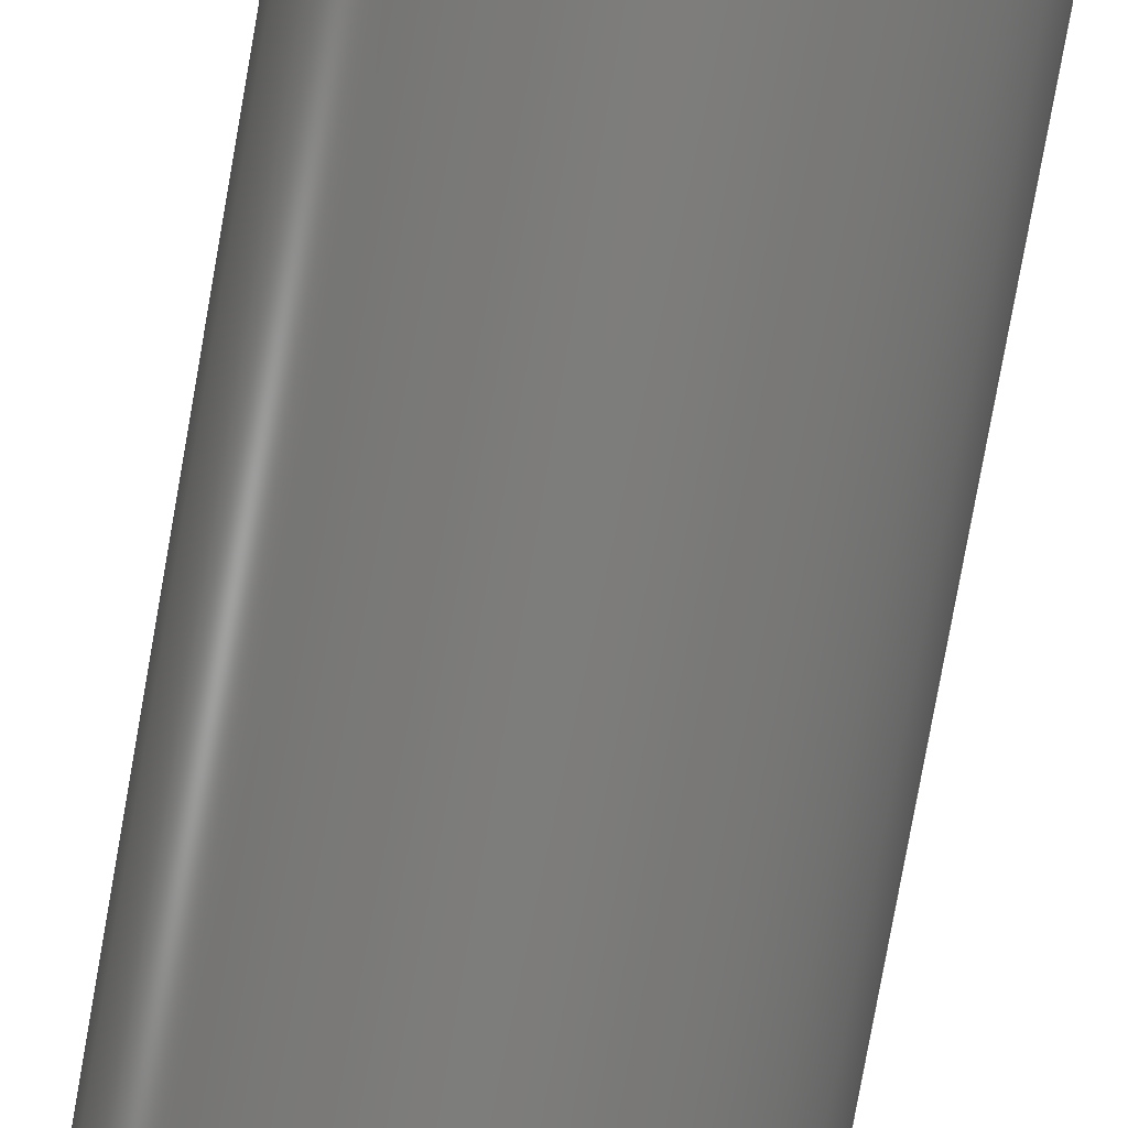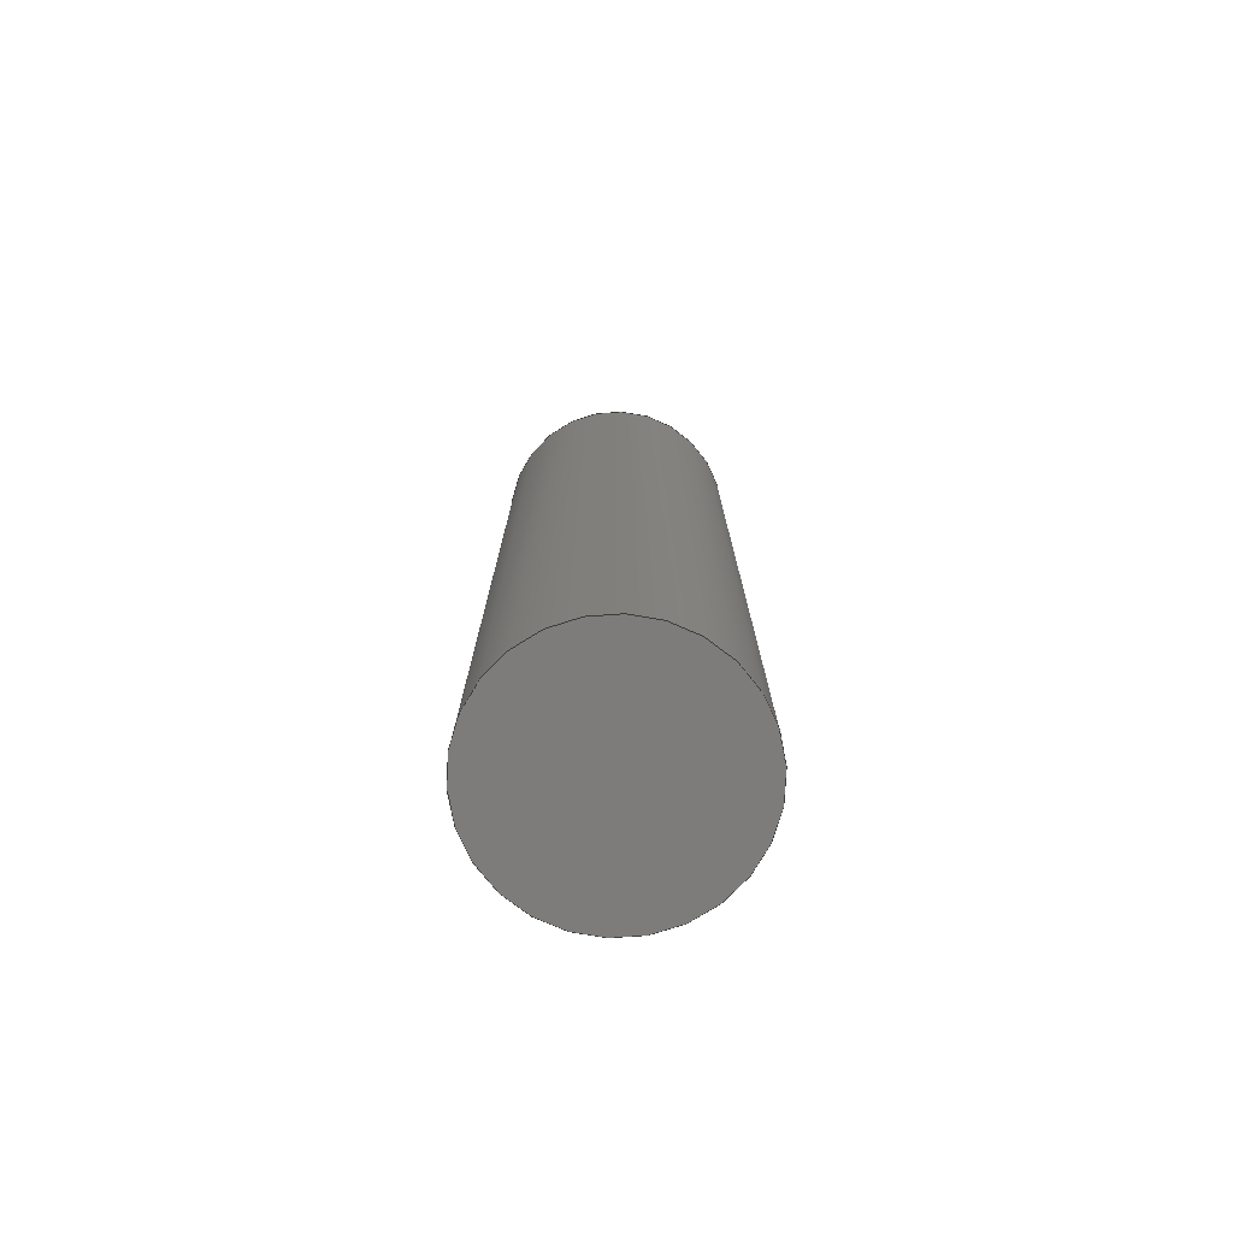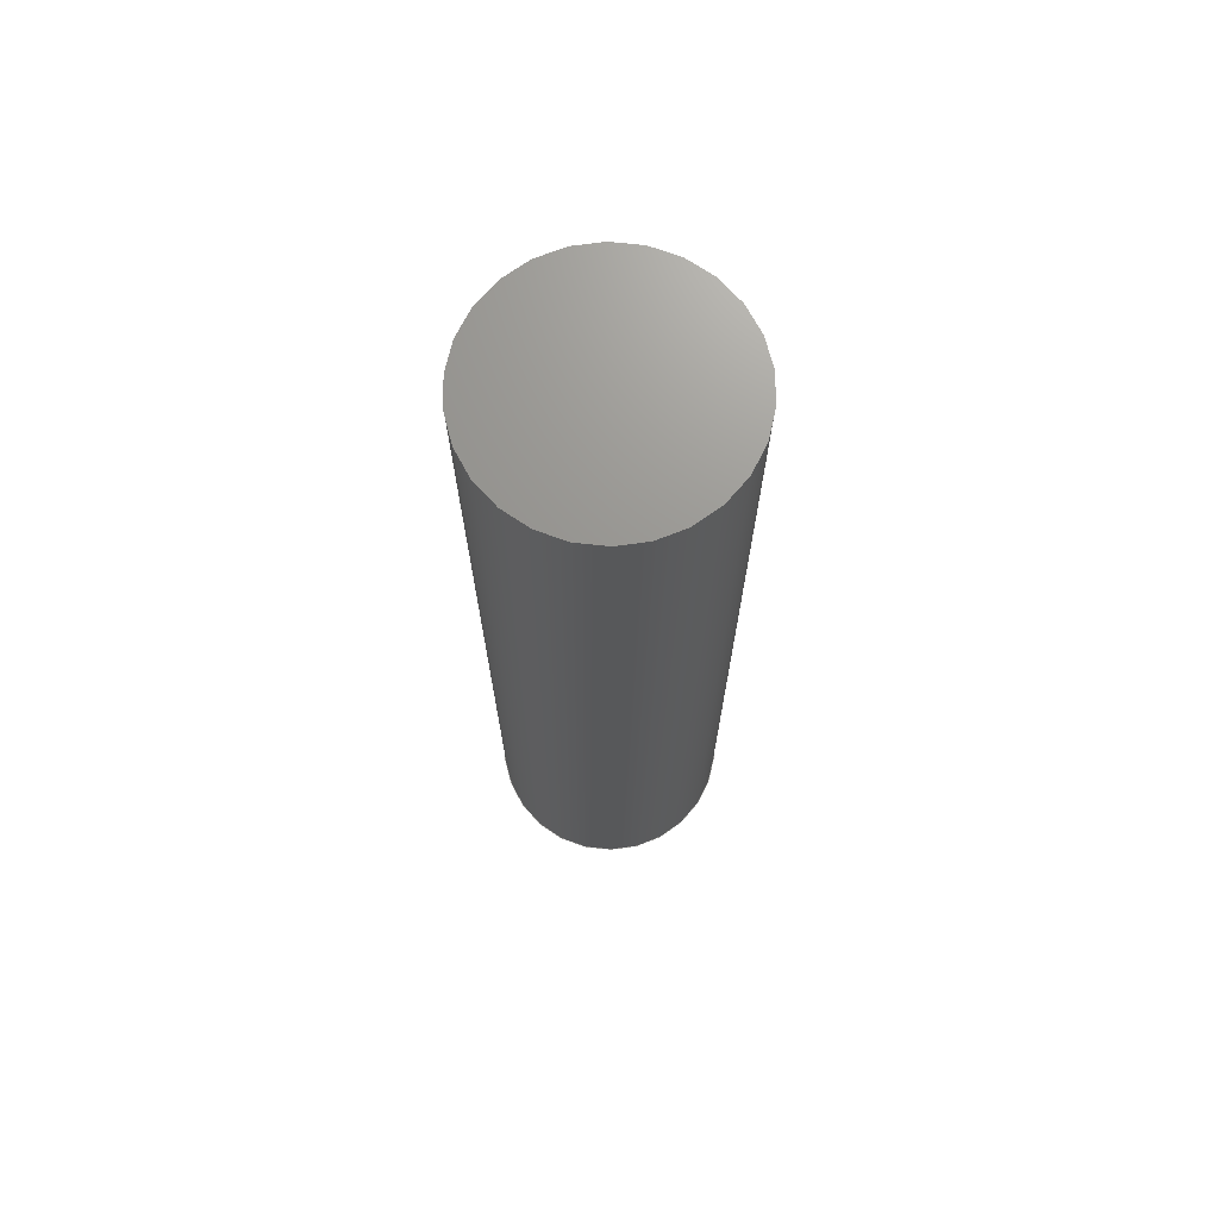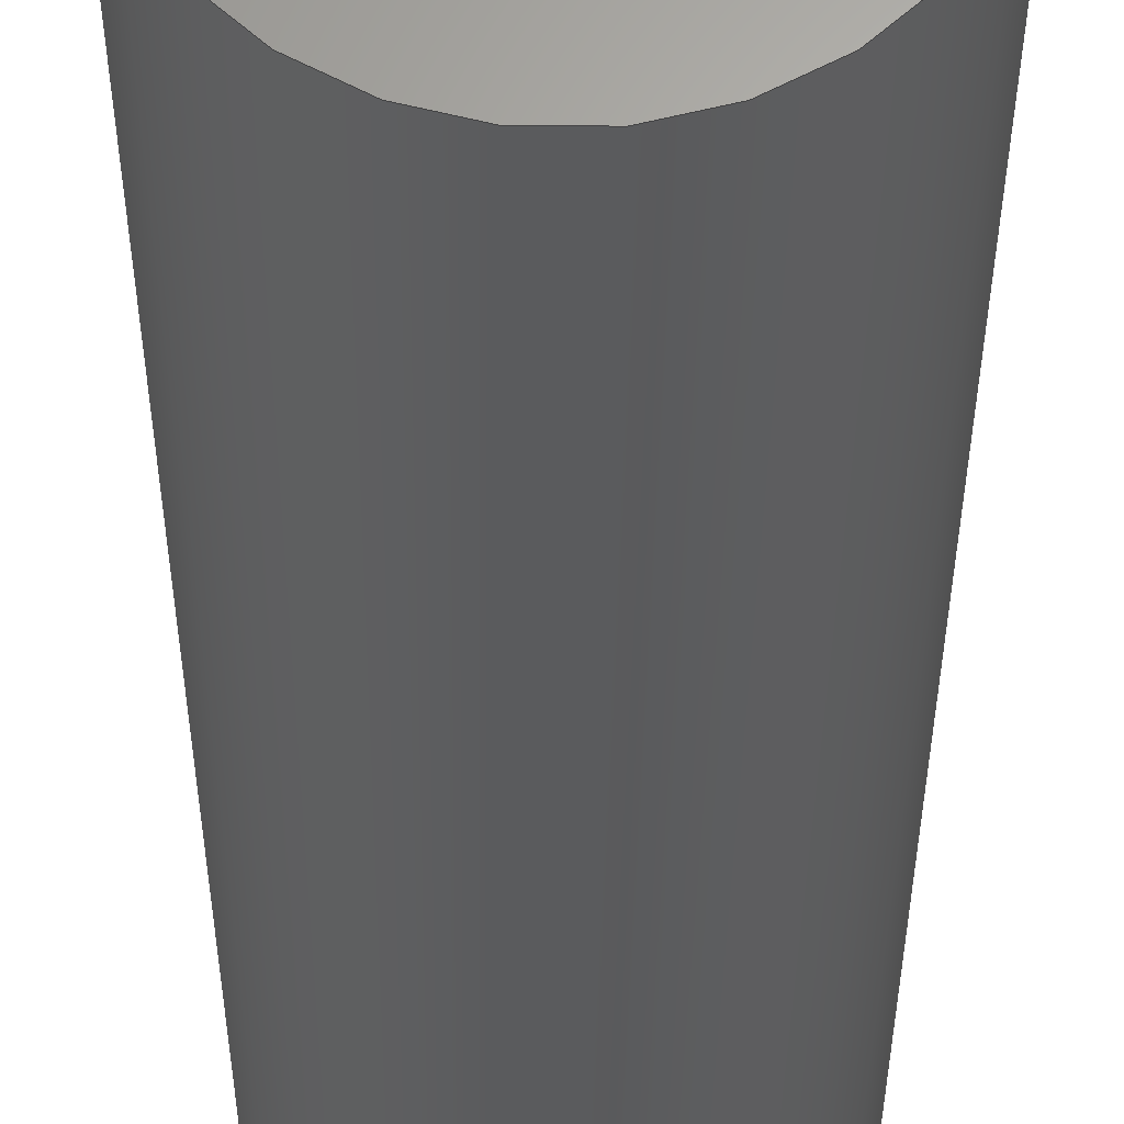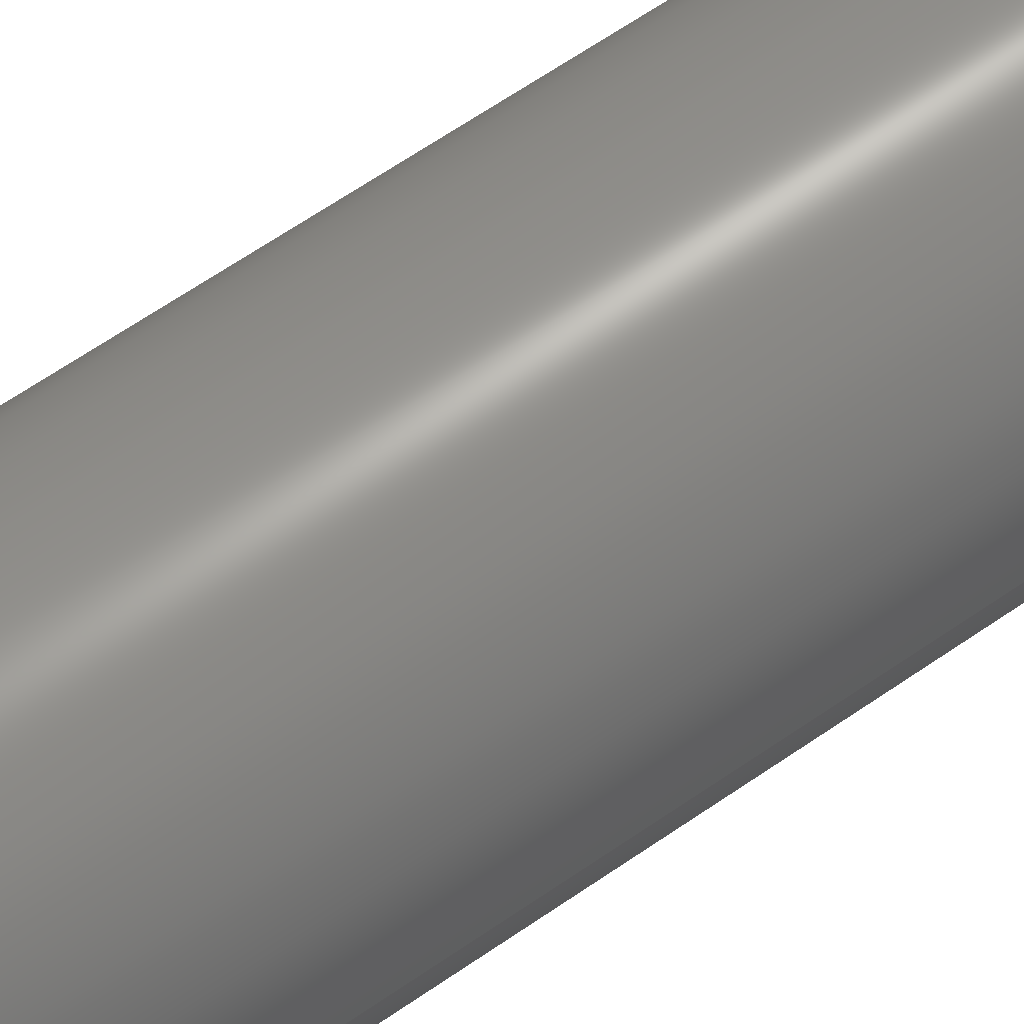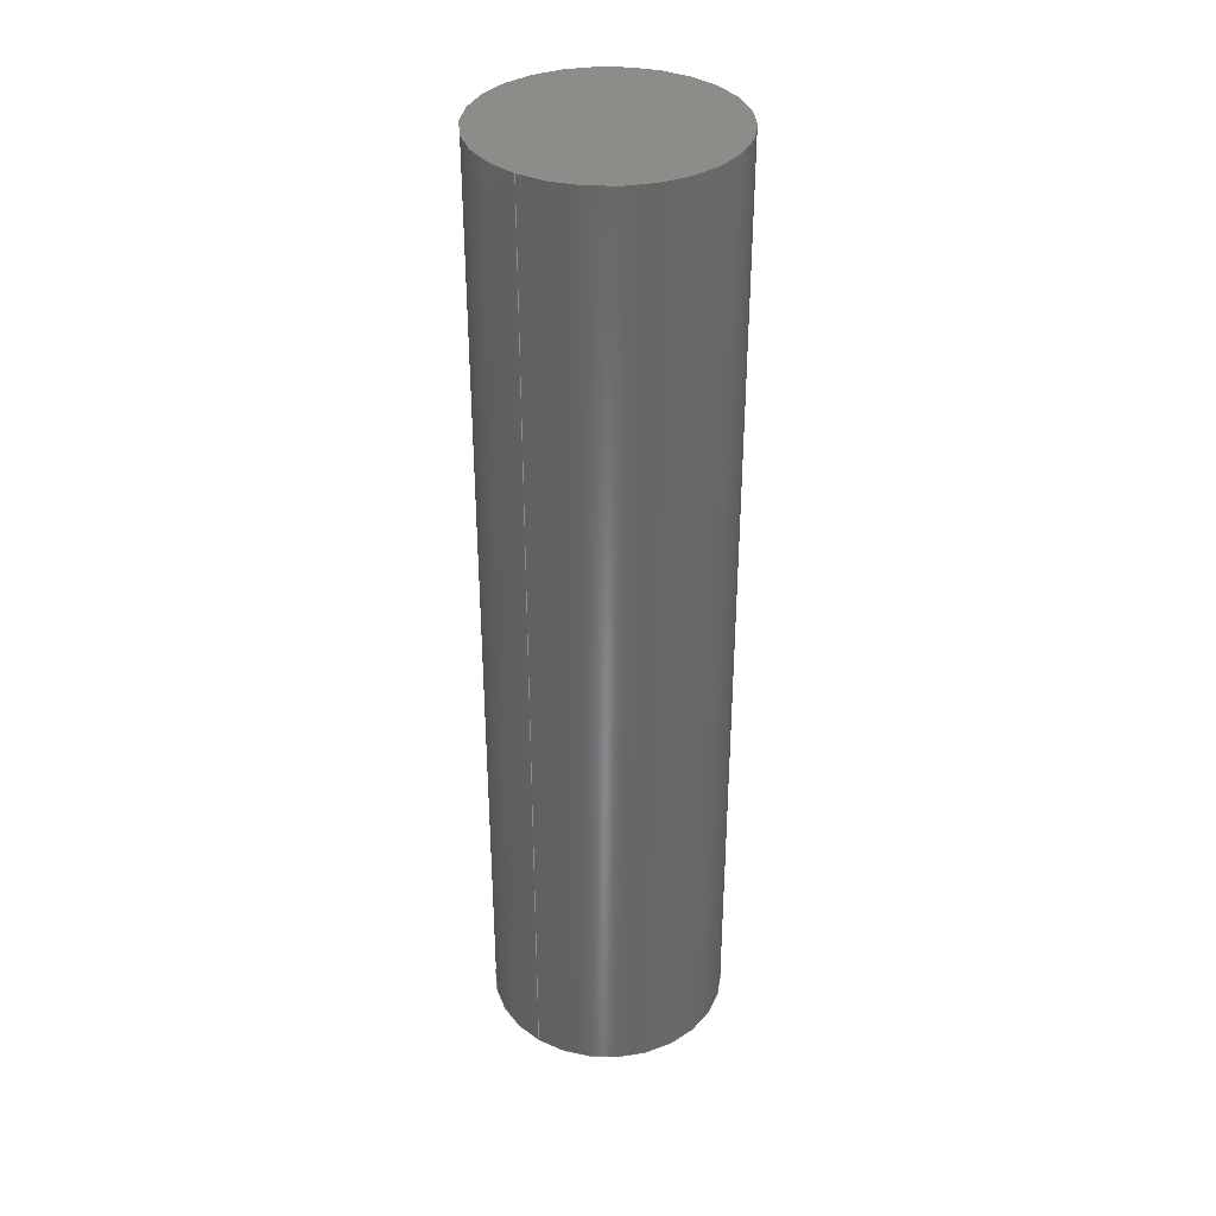
<metadata>
{"format":"step","ext":"step","renderer":"f3d","projection":"perspective","resolution":1024,"background":"white","views":[{"elev":-76.6,"azim":-10.0,"up":"+Y"},{"elev":-76.2,"azim":-134.4,"up":"+Z"},{"elev":70.8,"azim":-7.7,"up":"+Z"},{"elev":-25.7,"azim":179.9,"up":"+Y"},{"elev":63.6,"azim":54.9,"up":"+Y"},{"elev":35.7,"azim":126.4,"up":"+Z"}]}
</metadata>
<code>
ISO-10303-21;
DATA;
#1 = APPLICATION_PROTOCOL_DEFINITION('international standard',
  'config_control_design',1994,#2);
#2 = APPLICATION_CONTEXT(
'configuration controlled 3D designs of mechanical parts and assemblies'
  );
#3 = SHAPE_DEFINITION_REPRESENTATION(#4,#10);
#4 = PRODUCT_DEFINITION_SHAPE('','',#5);
#5 = PRODUCT_DEFINITION('design','',#6,#9);
#6 = PRODUCT_DEFINITION_FORMATION_WITH_SPECIFIED_SOURCE('','',#7,
  .NOT_KNOWN.);
#7 = PRODUCT('Open CASCADE STEP translator 7.5 3',
  'Open CASCADE STEP translator 7.5 3','',(#8));
#8 = MECHANICAL_CONTEXT('',#2,'mechanical');
#9 = DESIGN_CONTEXT('',#2,'design');
#10 = ADVANCED_BREP_SHAPE_REPRESENTATION('',(#11,#15),#113);
#11 = AXIS2_PLACEMENT_3D('',#12,#13,#14);
#12 = CARTESIAN_POINT('',(0,0,0));
#13 = DIRECTION('',(0,0,1));
#14 = DIRECTION('',(1,0,-0));
#15 = MANIFOLD_SOLID_BREP('',#16);
#16 = CLOSED_SHELL('',(#17,#105,#109));
#17 = ADVANCED_FACE('',(#18),#32,.T.);
#18 = FACE_BOUND('',#19,.F.);
#19 = EDGE_LOOP('',(#20,#50,#77,#78));
#20 = ORIENTED_EDGE('',*,*,#21,.T.);
#21 = EDGE_CURVE('',#22,#24,#26,.T.);
#22 = VERTEX_POINT('',#23);
#23 = CARTESIAN_POINT('',(0.125,0,0));
#24 = VERTEX_POINT('',#25);
#25 = CARTESIAN_POINT('',(0.125,0,1));
#26 = SEAM_CURVE('',#27,(#31,#43),.PCURVE_S1);
#27 = LINE('',#28,#29);
#28 = CARTESIAN_POINT('',(0.125,0,0));
#29 = VECTOR('',#30,1);
#30 = DIRECTION('',(0,0,1));
#31 = PCURVE('',#32,#37);
#32 = CYLINDRICAL_SURFACE('',#33,0.125);
#33 = AXIS2_PLACEMENT_3D('',#34,#35,#36);
#34 = CARTESIAN_POINT('',(0,0,0));
#35 = DIRECTION('',(-0,-0,-1));
#36 = DIRECTION('',(1,0,-0));
#37 = DEFINITIONAL_REPRESENTATION('',(#38),#42);
#38 = LINE('',#39,#40);
#39 = CARTESIAN_POINT('',(-0,0));
#40 = VECTOR('',#41,1);
#41 = DIRECTION('',(-0,-1));
#42 = ( GEOMETRIC_REPRESENTATION_CONTEXT(2) 
PARAMETRIC_REPRESENTATION_CONTEXT() REPRESENTATION_CONTEXT('2D SPACE',''
  ) );
#43 = PCURVE('',#32,#44);
#44 = DEFINITIONAL_REPRESENTATION('',(#45),#49);
#45 = LINE('',#46,#47);
#46 = CARTESIAN_POINT('',(-6.283,0));
#47 = VECTOR('',#48,1);
#48 = DIRECTION('',(-0,-1));
#49 = ( GEOMETRIC_REPRESENTATION_CONTEXT(2) 
PARAMETRIC_REPRESENTATION_CONTEXT() REPRESENTATION_CONTEXT('2D SPACE',''
  ) );
#50 = ORIENTED_EDGE('',*,*,#51,.T.);
#51 = EDGE_CURVE('',#24,#24,#52,.T.);
#52 = SURFACE_CURVE('',#53,(#58,#65),.PCURVE_S1);
#53 = CIRCLE('',#54,0.125);
#54 = AXIS2_PLACEMENT_3D('',#55,#56,#57);
#55 = CARTESIAN_POINT('',(0,0,1));
#56 = DIRECTION('',(0,0,1));
#57 = DIRECTION('',(1,0,-0));
#58 = PCURVE('',#32,#59);
#59 = DEFINITIONAL_REPRESENTATION('',(#60),#64);
#60 = LINE('',#61,#62);
#61 = CARTESIAN_POINT('',(-0,-1));
#62 = VECTOR('',#63,1);
#63 = DIRECTION('',(-1,0));
#64 = ( GEOMETRIC_REPRESENTATION_CONTEXT(2) 
PARAMETRIC_REPRESENTATION_CONTEXT() REPRESENTATION_CONTEXT('2D SPACE',''
  ) );
#65 = PCURVE('',#66,#71);
#66 = PLANE('',#67);
#67 = AXIS2_PLACEMENT_3D('',#68,#69,#70);
#68 = CARTESIAN_POINT('',(0,0,1));
#69 = DIRECTION('',(0,0,1));
#70 = DIRECTION('',(1,0,-0));
#71 = DEFINITIONAL_REPRESENTATION('',(#72),#76);
#72 = CIRCLE('',#73,0.125);
#73 = AXIS2_PLACEMENT_2D('',#74,#75);
#74 = CARTESIAN_POINT('',(0,0));
#75 = DIRECTION('',(1,0));
#76 = ( GEOMETRIC_REPRESENTATION_CONTEXT(2) 
PARAMETRIC_REPRESENTATION_CONTEXT() REPRESENTATION_CONTEXT('2D SPACE',''
  ) );
#77 = ORIENTED_EDGE('',*,*,#21,.F.);
#78 = ORIENTED_EDGE('',*,*,#79,.F.);
#79 = EDGE_CURVE('',#22,#22,#80,.T.);
#80 = SURFACE_CURVE('',#81,(#86,#93),.PCURVE_S1);
#81 = CIRCLE('',#82,0.125);
#82 = AXIS2_PLACEMENT_3D('',#83,#84,#85);
#83 = CARTESIAN_POINT('',(0,0,0));
#84 = DIRECTION('',(0,0,1));
#85 = DIRECTION('',(1,0,-0));
#86 = PCURVE('',#32,#87);
#87 = DEFINITIONAL_REPRESENTATION('',(#88),#92);
#88 = LINE('',#89,#90);
#89 = CARTESIAN_POINT('',(-0,0));
#90 = VECTOR('',#91,1);
#91 = DIRECTION('',(-1,0));
#92 = ( GEOMETRIC_REPRESENTATION_CONTEXT(2) 
PARAMETRIC_REPRESENTATION_CONTEXT() REPRESENTATION_CONTEXT('2D SPACE',''
  ) );
#93 = PCURVE('',#94,#99);
#94 = PLANE('',#95);
#95 = AXIS2_PLACEMENT_3D('',#96,#97,#98);
#96 = CARTESIAN_POINT('',(0,0,0));
#97 = DIRECTION('',(0,0,1));
#98 = DIRECTION('',(1,0,-0));
#99 = DEFINITIONAL_REPRESENTATION('',(#100),#104);
#100 = CIRCLE('',#101,0.125);
#101 = AXIS2_PLACEMENT_2D('',#102,#103);
#102 = CARTESIAN_POINT('',(0,0));
#103 = DIRECTION('',(1,0));
#104 = ( GEOMETRIC_REPRESENTATION_CONTEXT(2) 
PARAMETRIC_REPRESENTATION_CONTEXT() REPRESENTATION_CONTEXT('2D SPACE',''
  ) );
#105 = ADVANCED_FACE('',(#106),#94,.F.);
#106 = FACE_BOUND('',#107,.F.);
#107 = EDGE_LOOP('',(#108));
#108 = ORIENTED_EDGE('',*,*,#79,.T.);
#109 = ADVANCED_FACE('',(#110),#66,.T.);
#110 = FACE_BOUND('',#111,.T.);
#111 = EDGE_LOOP('',(#112));
#112 = ORIENTED_EDGE('',*,*,#51,.T.);
#113 = ( GEOMETRIC_REPRESENTATION_CONTEXT(3) 
GLOBAL_UNCERTAINTY_ASSIGNED_CONTEXT((#117)) GLOBAL_UNIT_ASSIGNED_CONTEXT
((#114,#115,#116)) REPRESENTATION_CONTEXT('Context #1',
  '3D Context with UNIT and UNCERTAINTY') );
#114 = ( LENGTH_UNIT() NAMED_UNIT(*) SI_UNIT(.MILLI.,.METRE.) );
#115 = ( NAMED_UNIT(*) PLANE_ANGLE_UNIT() SI_UNIT($,.RADIAN.) );
#116 = ( NAMED_UNIT(*) SI_UNIT($,.STERADIAN.) SOLID_ANGLE_UNIT() );
#117 = UNCERTAINTY_MEASURE_WITH_UNIT(LENGTH_MEASURE(1e-07),#114,
  'distance_accuracy_value','confusion accuracy');
#118 = PRODUCT_RELATED_PRODUCT_CATEGORY('detail',$,(#7));
#119 = PRODUCT_CATEGORY_RELATIONSHIP('','',#120,#118);
#120 = PRODUCT_CATEGORY('part',$);
#121 = CC_DESIGN_PERSON_AND_ORGANIZATION_ASSIGNMENT(#122,#125,(#6,#5));
#122 = PERSON_AND_ORGANIZATION(#123,#124);
#123 = PERSON('IP172.30.43,root','','root',$,$,$);
#124 = ORGANIZATION('IP172.30.43','Unspecified','');
#125 = PERSON_AND_ORGANIZATION_ROLE('creator');
#126 = CC_DESIGN_PERSON_AND_ORGANIZATION_ASSIGNMENT(#122,#127,(#7));
#127 = PERSON_AND_ORGANIZATION_ROLE('design_owner');
#128 = CC_DESIGN_PERSON_AND_ORGANIZATION_ASSIGNMENT(#122,#129,(#6));
#129 = PERSON_AND_ORGANIZATION_ROLE('design_supplier');
#130 = CC_DESIGN_PERSON_AND_ORGANIZATION_ASSIGNMENT(#122,#131,(#132));
#131 = PERSON_AND_ORGANIZATION_ROLE('classification_officer');
#132 = SECURITY_CLASSIFICATION('','',#133);
#133 = SECURITY_CLASSIFICATION_LEVEL('unclassified');
#134 = CC_DESIGN_SECURITY_CLASSIFICATION(#132,(#6));
#135 = CC_DESIGN_DATE_AND_TIME_ASSIGNMENT(#136,#140,(#5));
#136 = DATE_AND_TIME(#137,#138);
#137 = CALENDAR_DATE(2023,9,11);
#138 = LOCAL_TIME(16,30,$,#139);
#139 = COORDINATED_UNIVERSAL_TIME_OFFSET(8,$,.AHEAD.);
#140 = DATE_TIME_ROLE('creation_date');
#141 = CC_DESIGN_DATE_AND_TIME_ASSIGNMENT(#136,#142,(#132));
#142 = DATE_TIME_ROLE('classification_date');
#143 = CC_DESIGN_APPROVAL(#144,(#6,#5,#132));
#144 = APPROVAL(#145,'');
#145 = APPROVAL_STATUS('not_yet_approved');
#146 = APPROVAL_PERSON_ORGANIZATION(#122,#144,#147);
#147 = APPROVAL_ROLE('approver');
#148 = APPROVAL_DATE_TIME(#136,#144);
ENDSEC;
END-ISO-10303-21;

</code>
